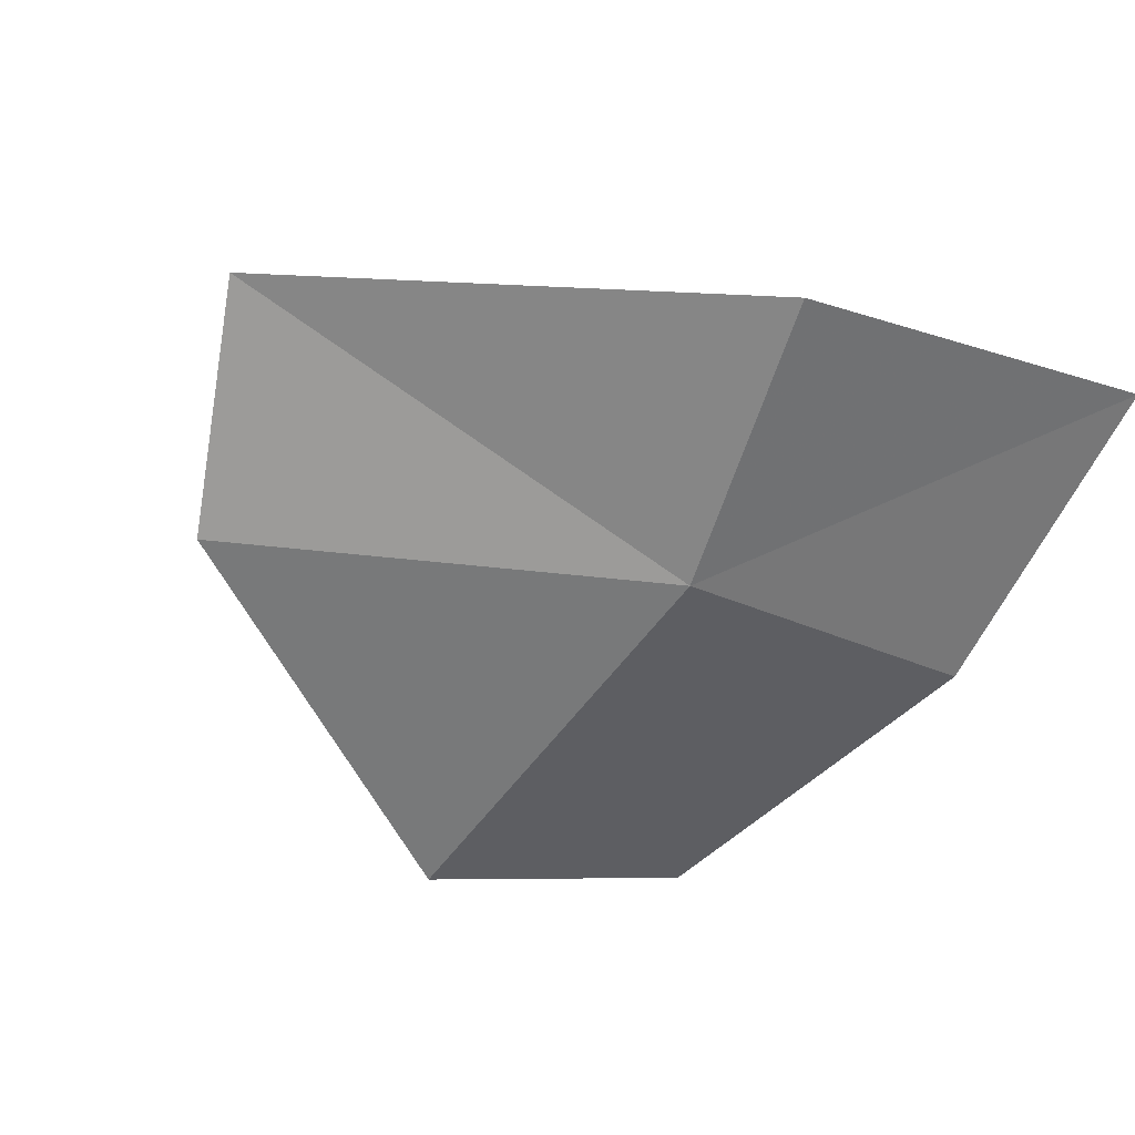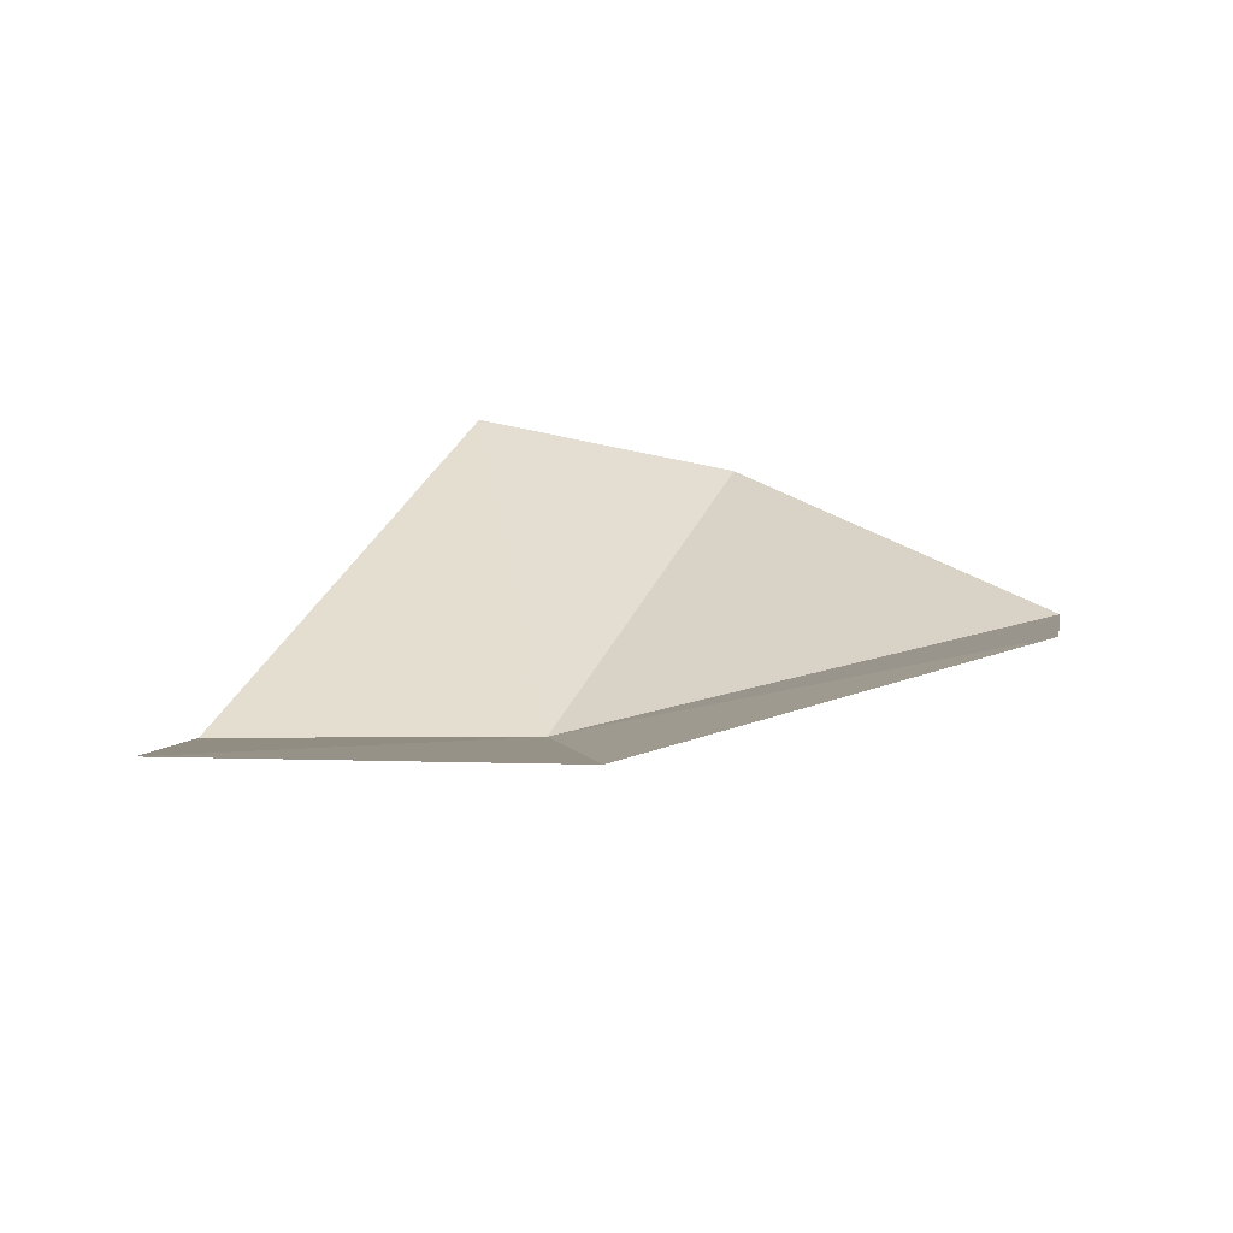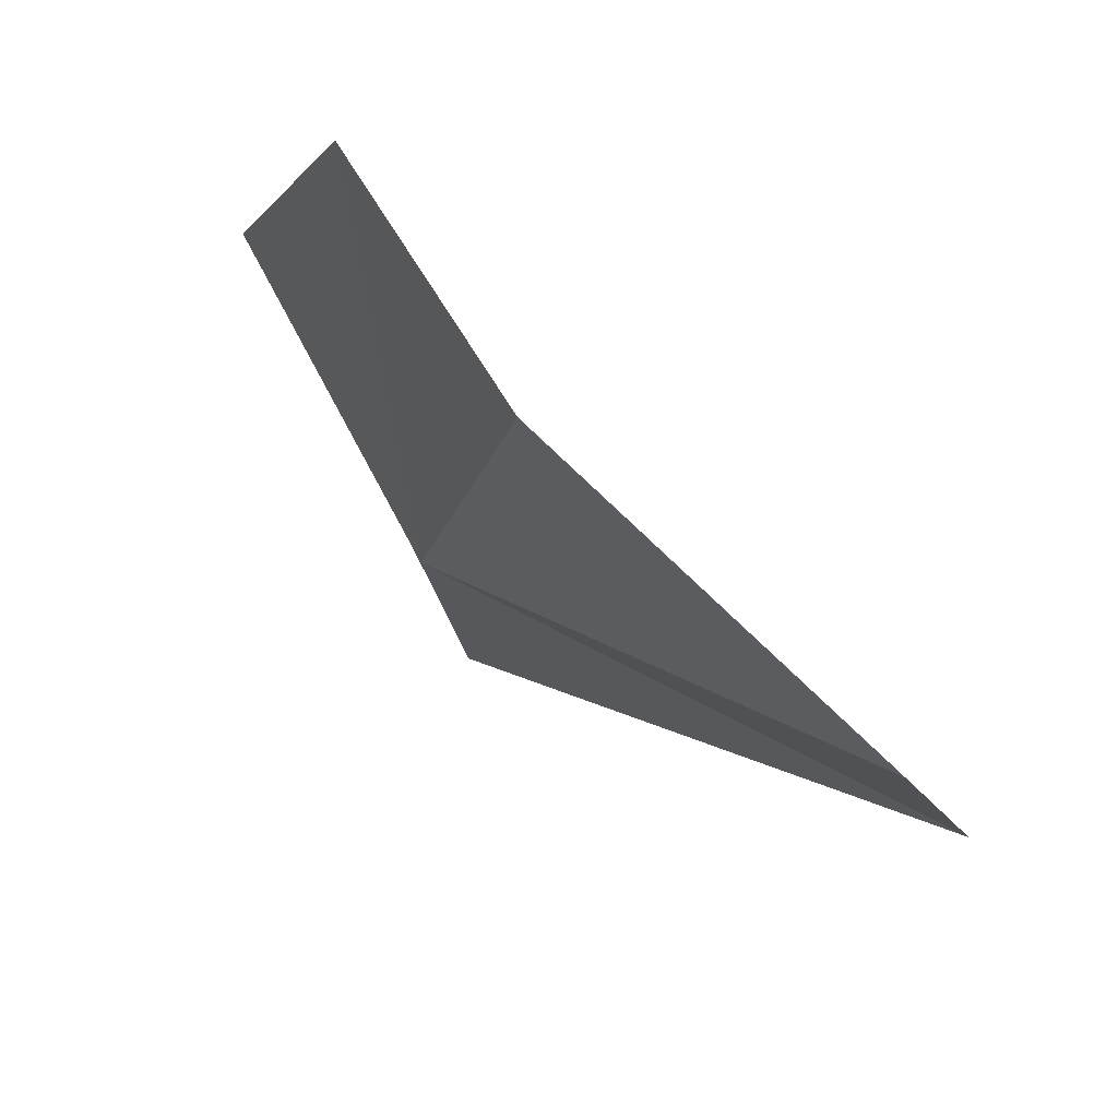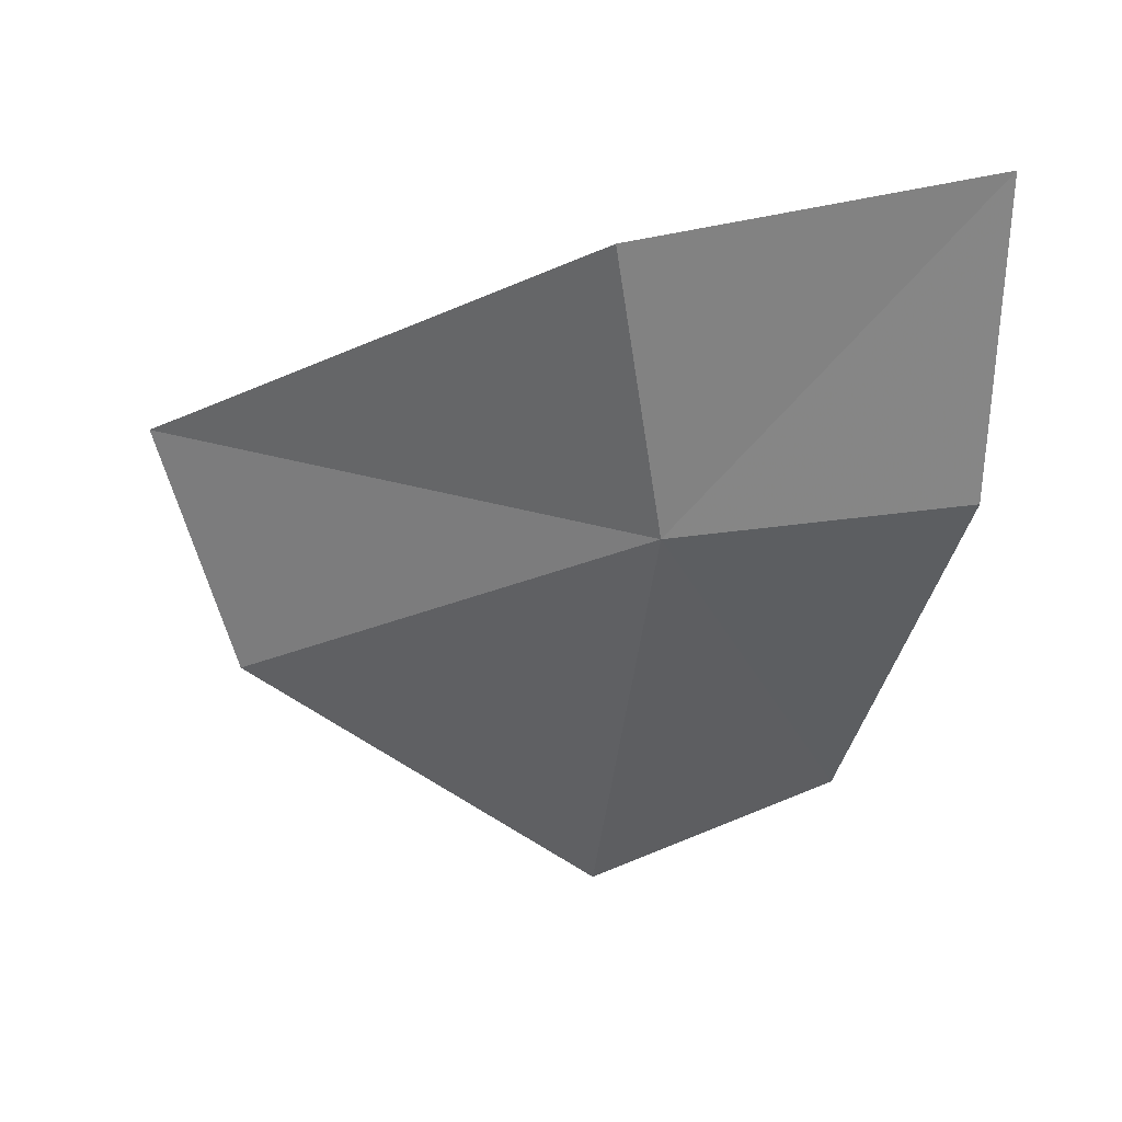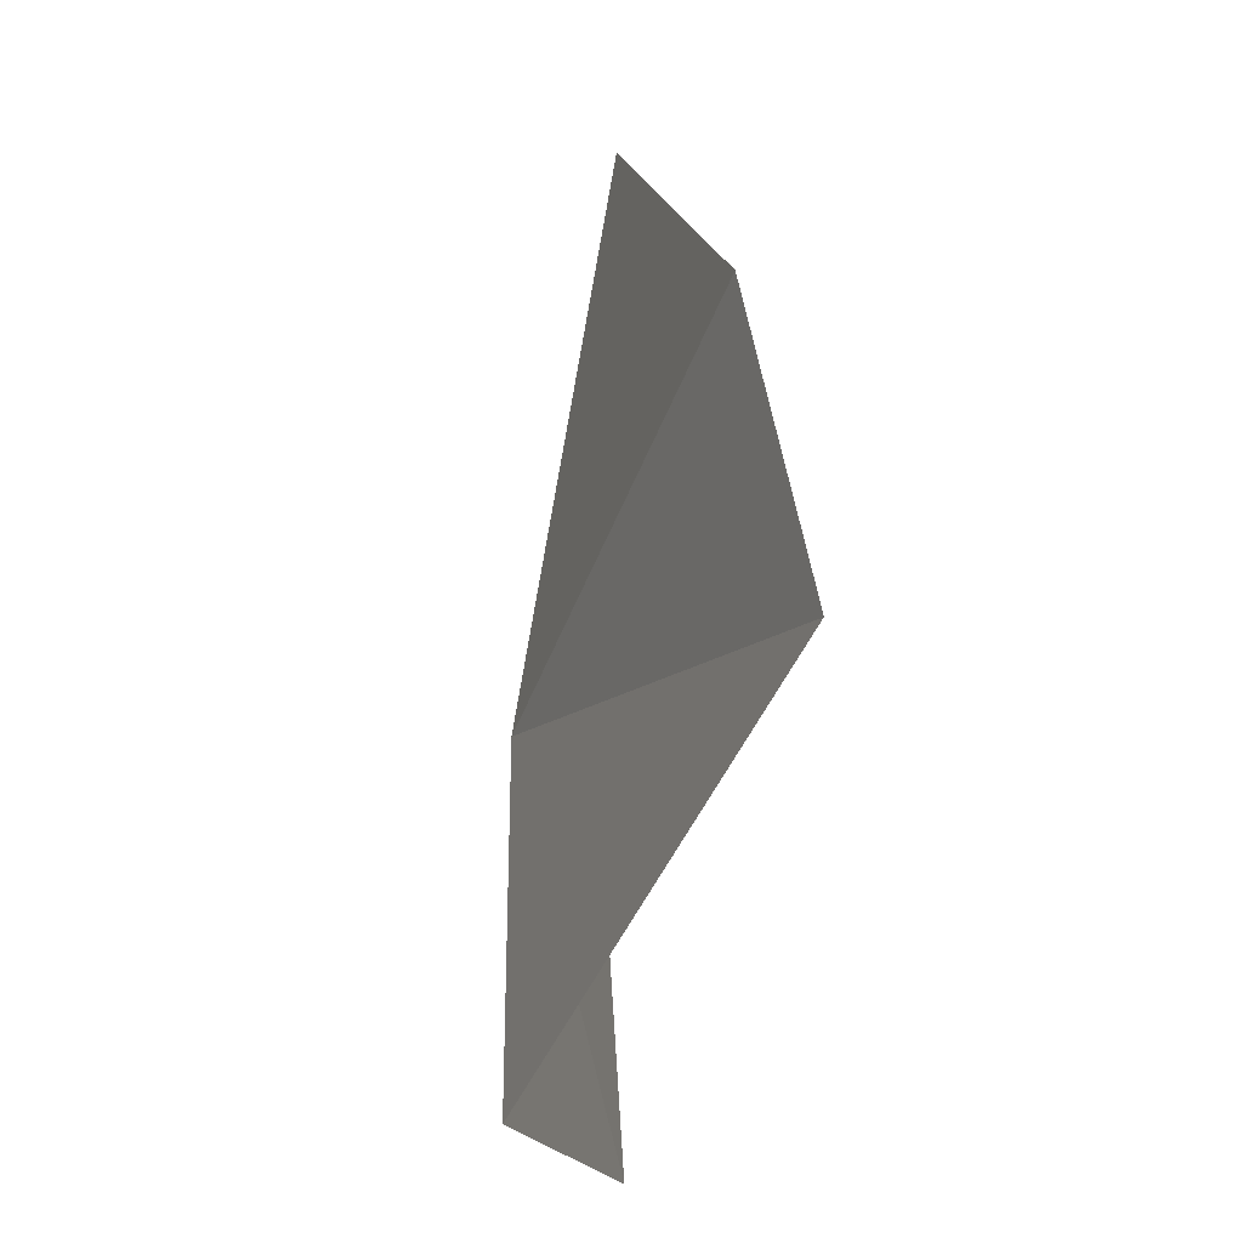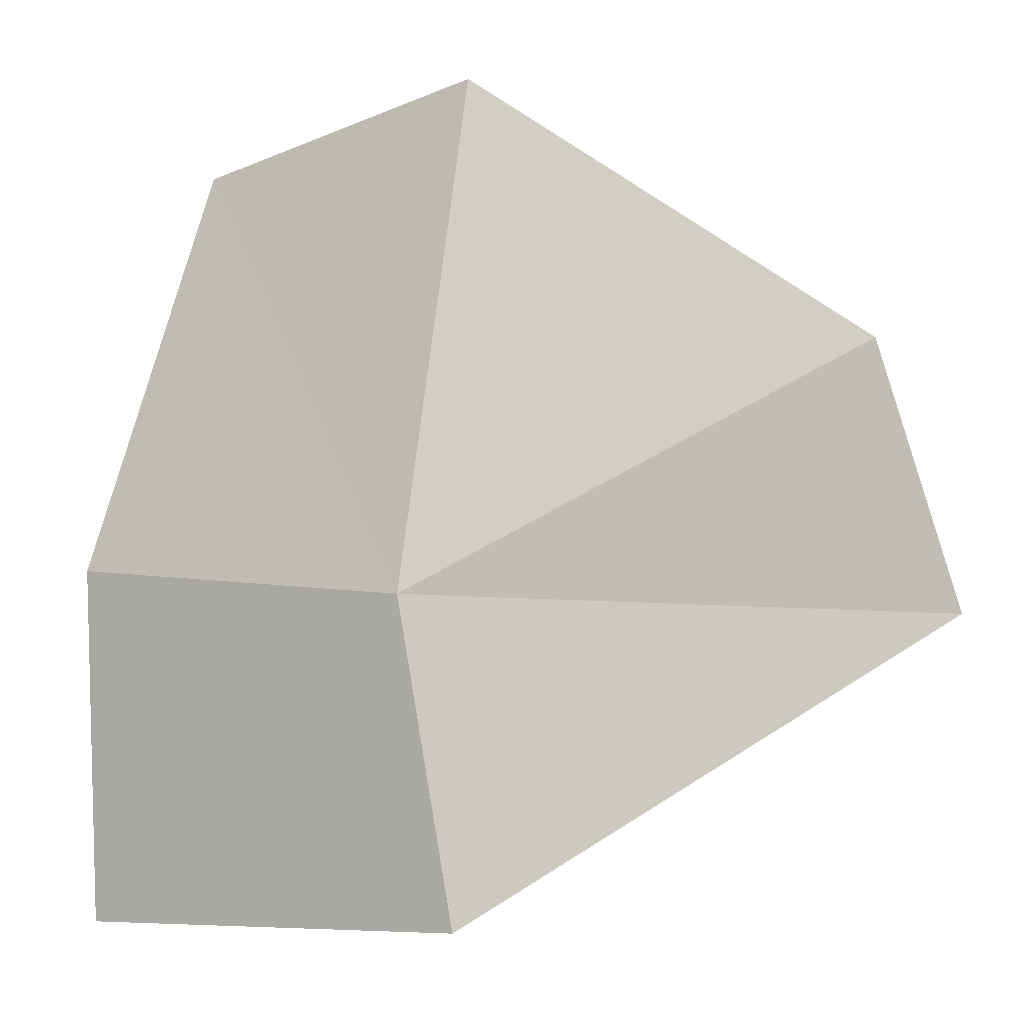
<metadata>
{"format":"obj","ext":"obj","renderer":"f3d","projection":"perspective","resolution":1024,"background":"white","views":[{"elev":-62.1,"azim":-27.3,"up":"+Z"},{"elev":18.3,"azim":83.3,"up":"+Z"},{"elev":79.7,"azim":-135.8,"up":"+Y"},{"elev":-58.9,"azim":-0.9,"up":"+Z"},{"elev":-13.8,"azim":-95.8,"up":"+Y"},{"elev":1.4,"azim":-172.1,"up":"+Y"}]}
</metadata>
<code>
v 22.28 -1.665 38.22
v 23.56 0.7576 39.13
v 21.95 1.258 38.7
v 19.64 -0.2195 38.97
v 24.26 -1.582 38.84
v 19.13 -1.814 39.23
v 24.26 -3.695 38.98
v 21.96 -3.549 38.18
f 1 2 3
f 1 5 2
f 1 4 6
f 1 7 5
f 1 6 8
f 1 8 7
f 1 3 4

</code>
